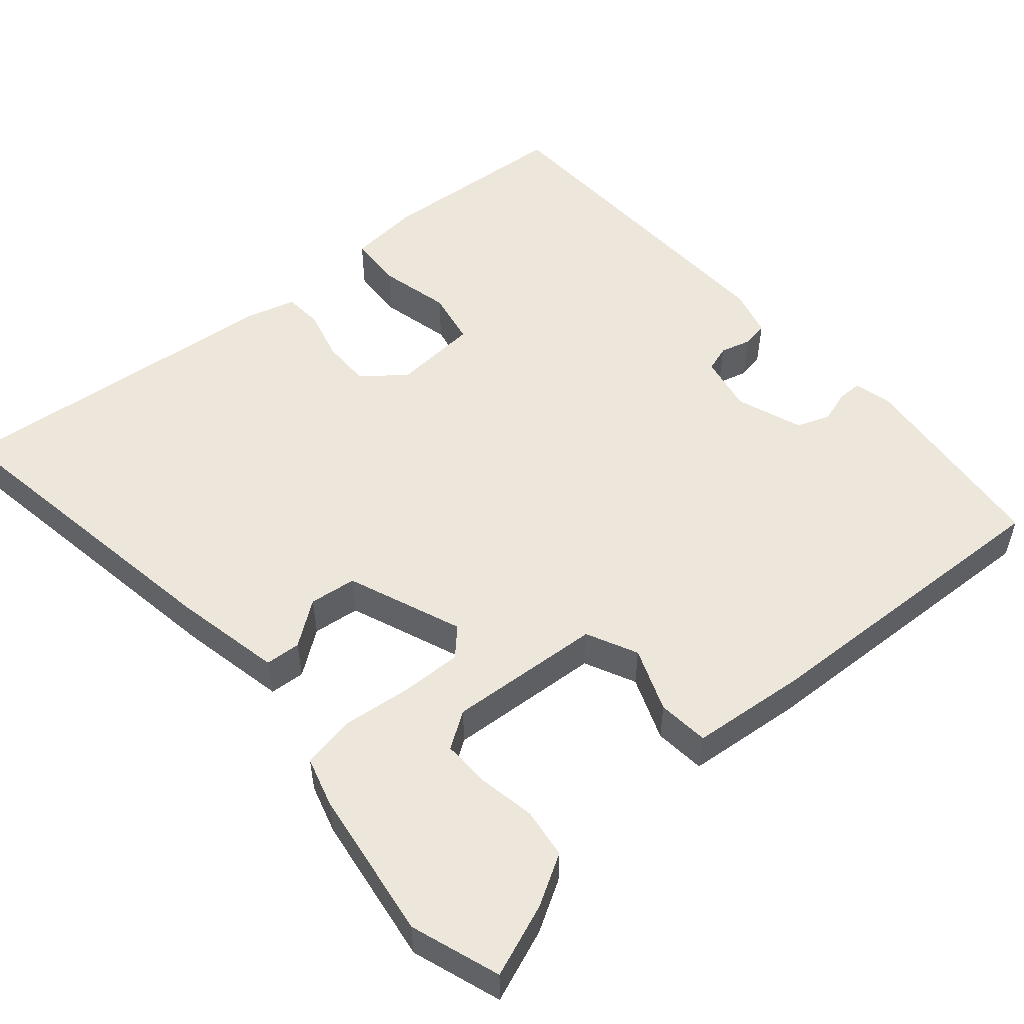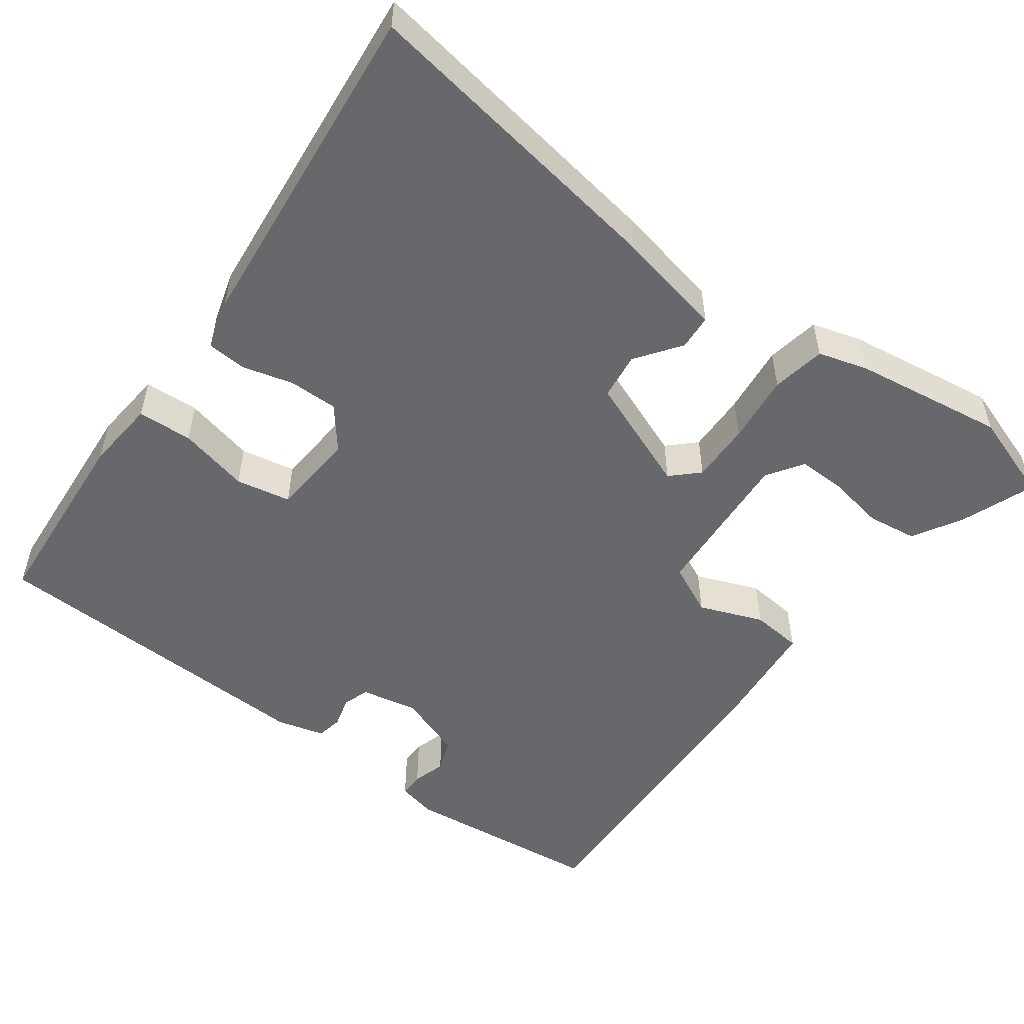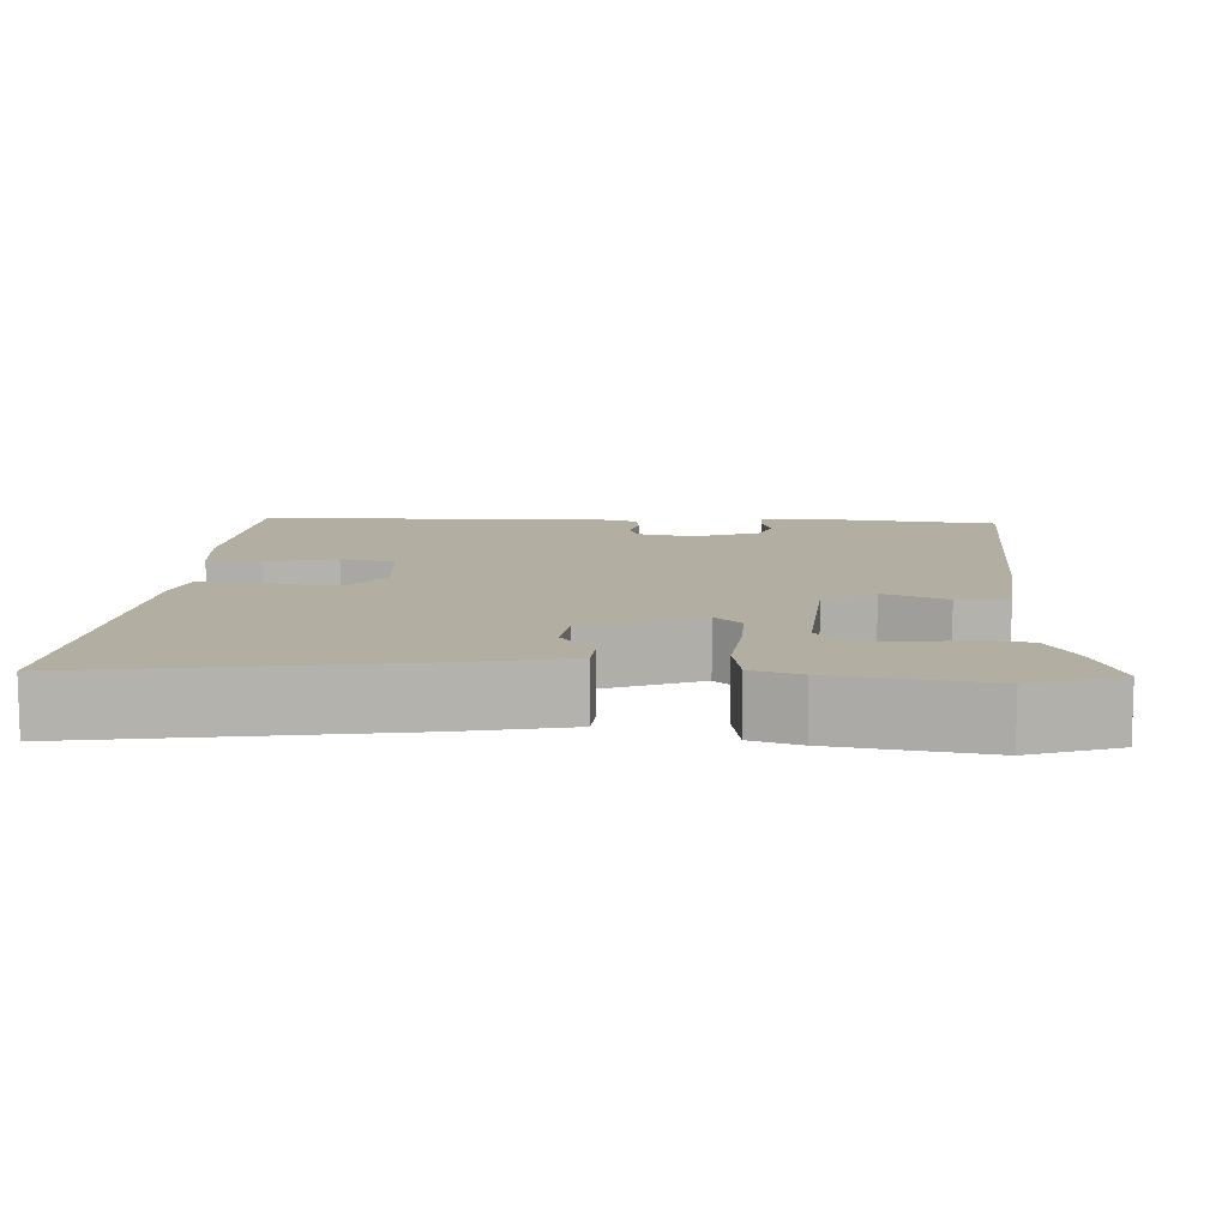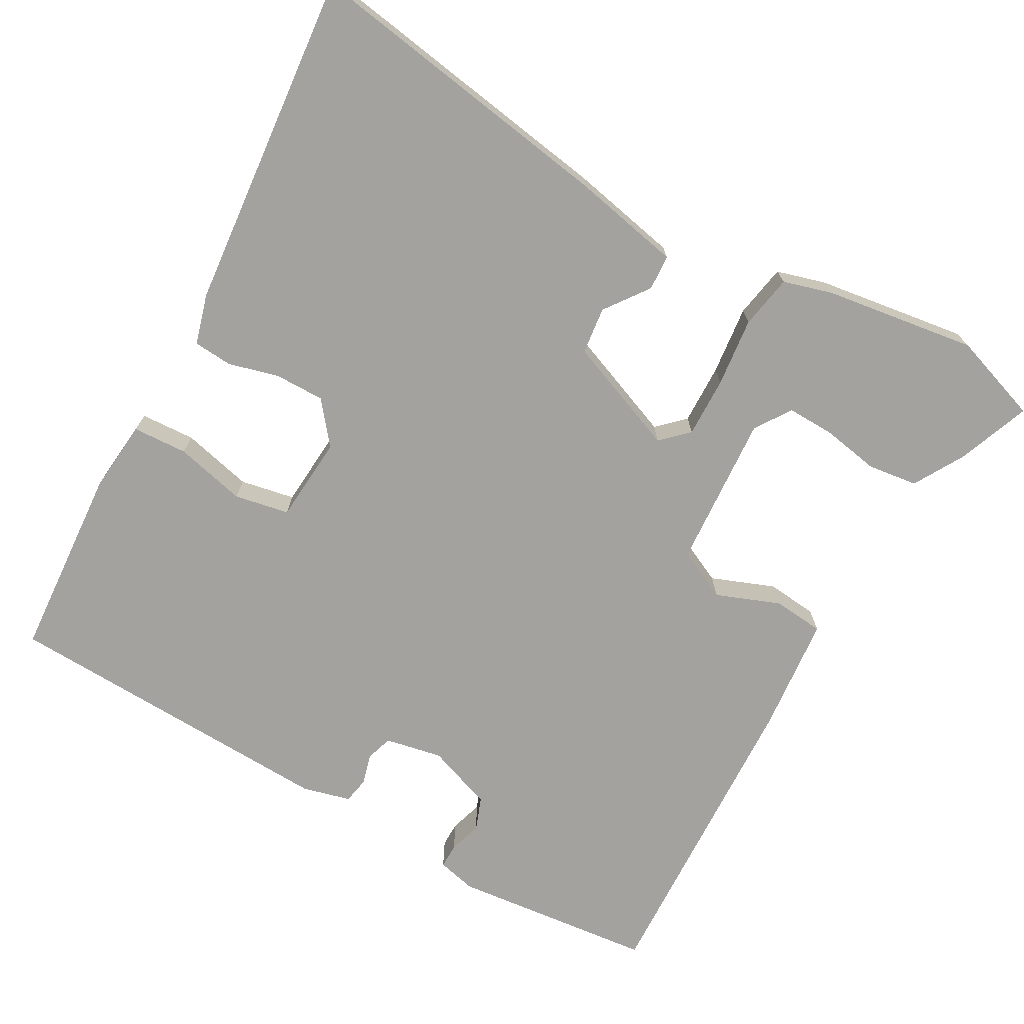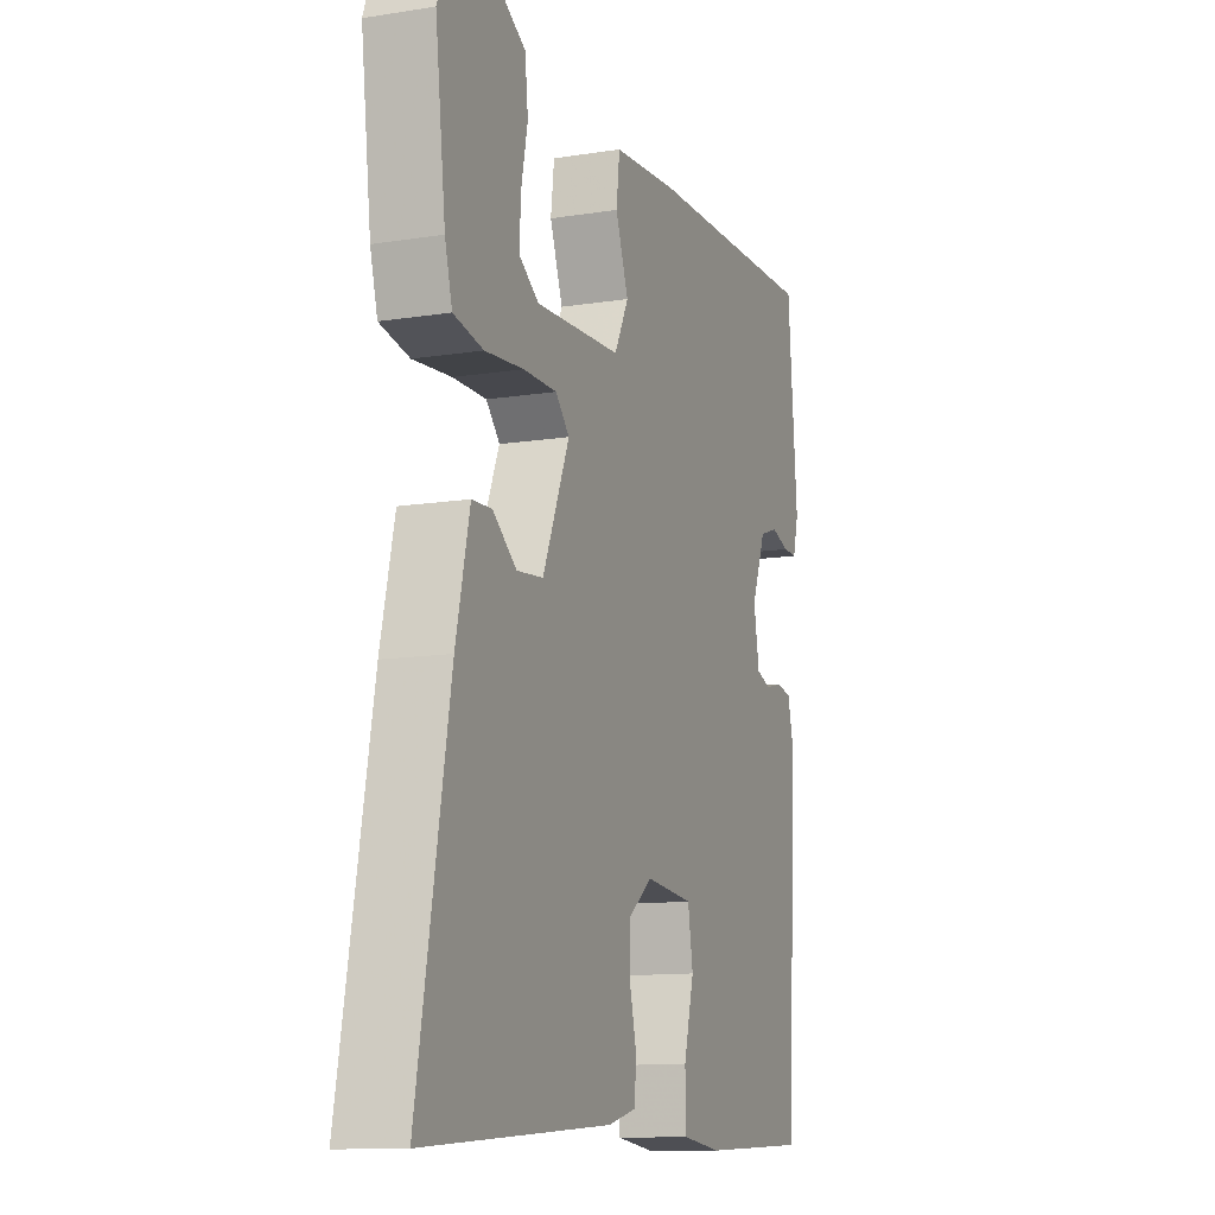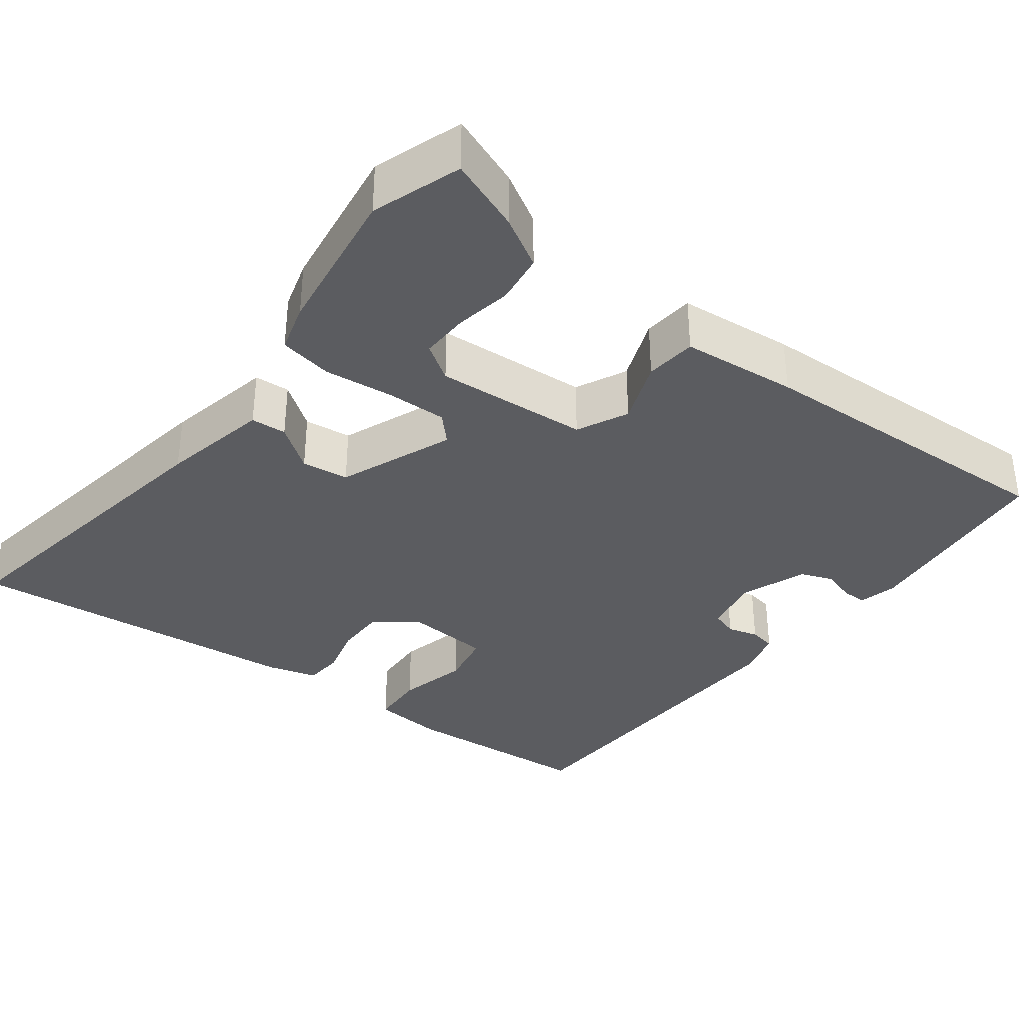
<metadata>
{"format":"obj","ext":"obj","renderer":"f3d","projection":"perspective","resolution":1024,"background":"white","views":[{"elev":52.7,"azim":-39.4,"up":"+Y"},{"elev":-52.5,"azim":-125.0,"up":"+Y"},{"elev":10.8,"azim":-85.4,"up":"+Y"},{"elev":-72.4,"azim":-118.0,"up":"+Y"},{"elev":-11.9,"azim":-69.1,"up":"+Z"},{"elev":-35.3,"azim":-36.0,"up":"+Y"}]}
</metadata>
<code>
v 0.453 0.07 -0.485
v 0.201 0.07 -0.497
v 0.109 0.07 -0.486
v 0.107 0.07 -0.415
v 0.131 0.07 -0.324
v 0.119 0.07 -0.253
v 0.008 0.07 -0.242
v -0.047 0.07 -0.284
v -0.048 0.07 -0.348
v -0.032 0.07 -0.414
v -0.037 0.07 -0.464
v -0.102 0.07 -0.481
v -0.54 0.07 -0.513
v -0.466 0.07 -0.106
v -0.434 0.07 0.034
v -0.388 0.07 0.036
v -0.332 0.07 -0.007
v -0.271 0.07 -0.001
v -0.209 0.07 0.146
v -0.241 0.07 0.181
v -0.319 0.07 0.181
v -0.409 0.07 0.173
v -0.478 0.07 0.187
v -0.495 0.07 0.251
v -0.519 0.07 0.448
v -0.477 0.07 0.562
v -0.384 0.07 0.524
v -0.32 0.07 0.485
v -0.313 0.07 0.42
v -0.328 0.07 0.347
v -0.331 0.07 0.285
v -0.285 0.07 0.253
v -0.086 0.07 0.262
v -0.053 0.07 0.327
v -0.083 0.07 0.41
v -0.075 0.07 0.476
v 0.075 0.07 0.487
v 0.485 0.07 0.495
v 0.507 0.07 0.233
v 0.494 0.07 0.183
v 0.462 0.07 0.184
v 0.42 0.07 0.198
v 0.377 0.07 0.183
v 0.344 0.07 0.098
v 0.357 0.07 0.024
v 0.391 0.07 0.012
v 0.431 0.07 0.022
v 0.465 0.07 0.015
v 0.48 0.07 -0.047
v 0.453 0 -0.485
v 0.201 0 -0.497
v 0.109 0 -0.486
v 0.107 0 -0.415
v 0.131 0 -0.324
v 0.119 0 -0.253
v 0.008 0 -0.242
v -0.047 0 -0.284
v -0.048 0 -0.348
v -0.032 0 -0.414
v -0.037 0 -0.464
v -0.102 0 -0.481
v -0.54 0 -0.513
v -0.466 0 -0.106
v -0.434 0 0.034
v -0.388 0 0.036
v -0.332 0 -0.007
v -0.271 0 -0.001
v -0.209 0 0.146
v -0.241 0 0.181
v -0.319 0 0.181
v -0.409 0 0.173
v -0.478 0 0.187
v -0.495 0 0.251
v -0.519 0 0.448
v -0.477 0 0.562
v -0.384 0 0.524
v -0.32 0 0.485
v -0.313 0 0.42
v -0.328 0 0.347
v -0.331 0 0.285
v -0.285 0 0.253
v -0.086 0 0.262
v -0.053 0 0.327
v -0.083 0 0.41
v -0.075 0 0.476
v 0.075 0 0.487
v 0.485 0 0.495
v 0.507 0 0.233
v 0.494 0 0.183
v 0.462 0 0.184
v 0.42 0 0.198
v 0.377 0 0.183
v 0.344 0 0.098
v 0.357 0 0.024
v 0.391 0 0.012
v 0.431 0 0.022
v 0.465 0 0.015
v 0.48 0 -0.047
f 46 47 48 49
f 45 46 49 1
f 39 40 41 42
f 39 42 43
f 38 39 43
f 37 38 43 44
f 34 35 36 37
f 33 34 37 44
f 27 28 29 30
f 27 30 31
f 26 27 31
f 25 26 31
f 24 25 31
f 21 22 23 24
f 20 21 24 31
f 19 20 31 32
f 14 15 16 17
f 14 17 18
f 13 14 18
f 12 13 18
f 9 10 11 12
f 8 9 12 18
f 7 8 18 19
f 2 3 4 5
f 45 1 2 5
f 45 5 6
f 19 32 33 44
f 19 44 45
f 6 7 19 45
f 98 97 96 95
f 50 98 95 94
f 91 90 89 88
f 92 91 88
f 92 88 87
f 93 92 87 86
f 86 85 84 83
f 93 86 83 82
f 79 78 77 76
f 80 79 76
f 80 76 75
f 80 75 74
f 80 74 73
f 73 72 71 70
f 80 73 70 69
f 81 80 69 68
f 66 65 64 63
f 67 66 63
f 67 63 62
f 67 62 61
f 61 60 59 58
f 67 61 58 57
f 68 67 57 56
f 54 53 52 51
f 54 51 50 94
f 55 54 94
f 93 82 81 68
f 94 93 68
f 94 68 56 55
f 1 50 51 2
f 2 51 52 3
f 3 52 53 4
f 4 53 54 5
f 5 54 55 6
f 6 55 56 7
f 7 56 57 8
f 8 57 58 9
f 9 58 59 10
f 10 59 60 11
f 11 60 61 12
f 12 61 62 13
f 13 62 63 14
f 14 63 64 15
f 15 64 65 16
f 16 65 66 17
f 17 66 67 18
f 18 67 68 19
f 19 68 69 20
f 20 69 70 21
f 21 70 71 22
f 22 71 72 23
f 23 72 73 24
f 24 73 74 25
f 25 74 75 26
f 26 75 76 27
f 27 76 77 28
f 28 77 78 29
f 29 78 79 30
f 30 79 80 31
f 31 80 81 32
f 32 81 82 33
f 33 82 83 34
f 34 83 84 35
f 35 84 85 36
f 36 85 86 37
f 37 86 87 38
f 38 87 88 39
f 39 88 89 40
f 40 89 90 41
f 41 90 91 42
f 42 91 92 43
f 43 92 93 44
f 44 93 94 45
f 45 94 95 46
f 46 95 96 47
f 47 96 97 48
f 48 97 98 49
f 49 98 50 1

</code>
